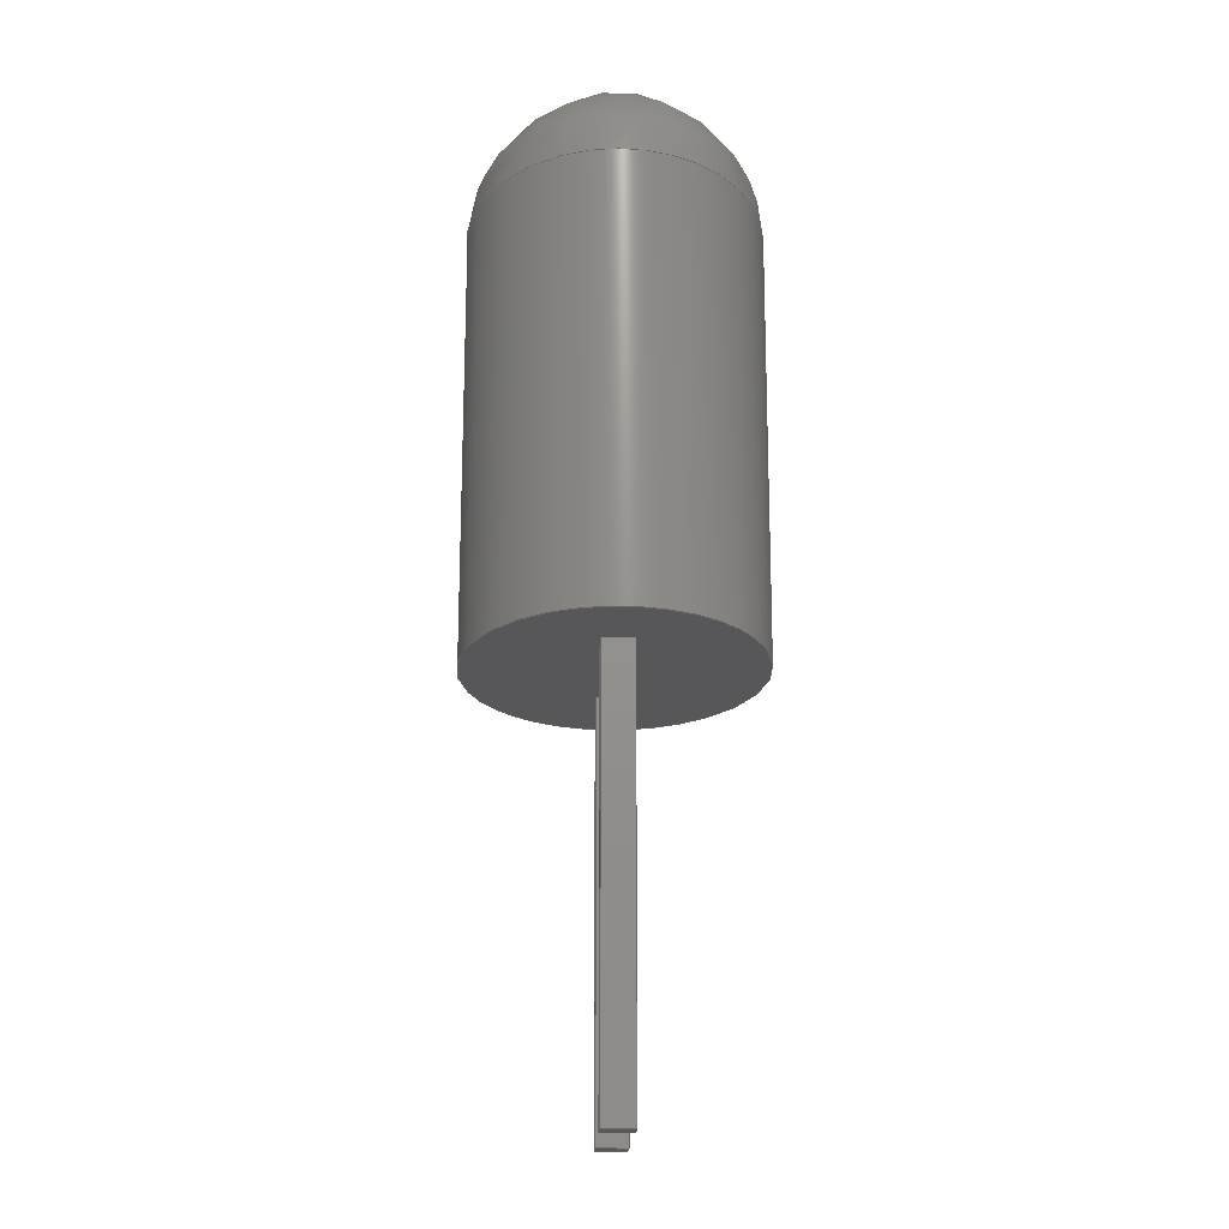
<metadata>
{"format":"step","ext":"step","renderer":"f3d","projection":"perspective","resolution":1024,"background":"white","views":[{"elev":-18.0,"azim":-91.6,"up":"+Z"}]}
</metadata>
<code>
ISO-10303-21;
DATA;
#1=APPLICATION_PROTOCOL_DEFINITION('committee draft',  'automotive_design',1997,#2);
#2=APPLICATION_CONTEXT(  'core data for automotive mechanical design processes');
#3=SHAPE_DEFINITION_REPRESENTATION(#4,#10);
#4=PRODUCT_DEFINITION_SHAPE('','',#5);
#5=PRODUCT_DEFINITION('design','',#6,#9);
#6=PRODUCT_DEFINITION_FORMATION('','',#7);
#7=PRODUCT('LED_Oval_W5.2mm_H3.8mm','LED_Oval_W5.2mm_H3.8mm','',(#8));
#8=MECHANICAL_CONTEXT('',#2,'mechanical');
#9=PRODUCT_DEFINITION_CONTEXT('part definition',#2,'design');
#10=ADVANCED_BREP_SHAPE_REPRESENTATION('',(#11,#15),#375);
#11=AXIS2_PLACEMENT_3D('',#12,#13,#14);
#12=CARTESIAN_POINT('',(0,0,0));
#13=DIRECTION('',(0,0,1));
#14=DIRECTION('',(1,0,-0));
#15=MANIFOLD_SOLID_BREP('',#16);
#16=CLOSED_SHELL('',(#17,#50,#73,#91,#107,#118,#161,#213,#233,#248,    #263,#273,#363,#368));
#17=ADVANCED_FACE('',(#18),#48,.F.);
#18=FACE_BOUND('',#19,.T.);
#19=EDGE_LOOP('',(#20,#29,#36,#43));
#20=ORIENTED_EDGE('',*,*,#21,.T.);
#21=EDGE_CURVE('',#22,#24,#26,.T.);
#22=VERTEX_POINT('',#23);
#23=CARTESIAN_POINT('',(-0.2,0.2,-2.5));
#24=VERTEX_POINT('',#25);
#25=CARTESIAN_POINT('',(0.2,0.2,-2.5));
#26=LINE('',#23,#27);
#27=VECTOR('',#28,1);
#28=DIRECTION('',(1,0,0));
#29=ORIENTED_EDGE('',*,*,#30,.T.);
#30=EDGE_CURVE('',#24,#31,#33,.T.);
#31=VERTEX_POINT('',#32);
#32=CARTESIAN_POINT('',(0.2,-0.2,-2.5));
#33=LINE('',#25,#34);
#34=VECTOR('',#35,1);
#35=DIRECTION('',(0,-1,0));
#36=ORIENTED_EDGE('',*,*,#37,.T.);
#37=EDGE_CURVE('',#31,#38,#40,.T.);
#38=VERTEX_POINT('',#39);
#39=CARTESIAN_POINT('',(-0.2,-0.2,-2.5));
#40=LINE('',#32,#41);
#41=VECTOR('',#42,1);
#42=DIRECTION('',(-1,0,0));
#43=ORIENTED_EDGE('',*,*,#44,.T.);
#44=EDGE_CURVE('',#38,#22,#45,.T.);
#45=LINE('',#39,#46);
#46=VECTOR('',#47,1);
#47=DIRECTION('',(0,1,0));
#48=PLANE('',#49);
#49=AXIS2_PLACEMENT_3D('',#23,#13,#28);
#50=ADVANCED_FACE('',(#51),#71,.F.);
#51=FACE_BOUND('',#52,.F.);
#52=EDGE_LOOP('',(#53,#61,#20,#67));
#53=ORIENTED_EDGE('',*,*,#54,.F.);
#54=EDGE_CURVE('',#55,#57,#59,.T.);
#55=VERTEX_POINT('',#56);
#56=CARTESIAN_POINT('',(-0.2,0.2,3));
#57=VERTEX_POINT('',#58);
#58=CARTESIAN_POINT('',(0.2,0.2,3));
#59=LINE('',#60,#27);
#60=CARTESIAN_POINT('',(1.835,0.2,3));
#61=ORIENTED_EDGE('',*,*,#62,.T.);
#62=EDGE_CURVE('',#55,#22,#63,.T.);
#63=LINE('',#64,#65);
#64=CARTESIAN_POINT('',(-0.2,0.2,3.5));
#65=VECTOR('',#66,1);
#66=DIRECTION('',(-0,-0,-1));
#67=ORIENTED_EDGE('',*,*,#68,.F.);
#68=EDGE_CURVE('',#57,#24,#69,.T.);
#69=LINE('',#70,#65);
#70=CARTESIAN_POINT('',(0.2,0.2,3.5));
#71=PLANE('',#72);
#72=AXIS2_PLACEMENT_3D('',#64,#35,#28);
#73=ADVANCED_FACE('',(#74),#89,.F.);
#74=FACE_BOUND('',#75,.F.);
#75=EDGE_LOOP('',(#76,#84,#29,#85));
#76=ORIENTED_EDGE('',*,*,#77,.F.);
#77=EDGE_CURVE('',#57,#78,#80,.T.);
#78=VERTEX_POINT('',#79);
#79=CARTESIAN_POINT('',(0.2,-0.2,3));
#80=LINE('',#81,#82);
#81=CARTESIAN_POINT('',(0.2,0.1,3));
#82=VECTOR('',#83,1);
#83=DIRECTION('',(-0,-1,-0));
#84=ORIENTED_EDGE('',*,*,#68,.T.);
#85=ORIENTED_EDGE('',*,*,#86,.F.);
#86=EDGE_CURVE('',#78,#31,#87,.T.);
#87=LINE('',#88,#65);
#88=CARTESIAN_POINT('',(0.2,-0.2,3.5));
#89=PLANE('',#90);
#90=AXIS2_PLACEMENT_3D('',#70,#42,#35);
#91=ADVANCED_FACE('',(#92),#105,.F.);
#92=FACE_BOUND('',#93,.F.);
#93=EDGE_LOOP('',(#94,#100,#36,#101));
#94=ORIENTED_EDGE('',*,*,#95,.F.);
#95=EDGE_CURVE('',#78,#96,#98,.T.);
#96=VERTEX_POINT('',#97);
#97=CARTESIAN_POINT('',(-0.2,-0.2,3));
#98=LINE('',#99,#41);
#99=CARTESIAN_POINT('',(2.035,-0.2,3));
#100=ORIENTED_EDGE('',*,*,#86,.T.);
#101=ORIENTED_EDGE('',*,*,#102,.F.);
#102=EDGE_CURVE('',#96,#38,#103,.T.);
#103=LINE('',#104,#65);
#104=CARTESIAN_POINT('',(-0.2,-0.2,3.5));
#105=PLANE('',#106);
#106=AXIS2_PLACEMENT_3D('',#88,#47,#42);
#107=ADVANCED_FACE('',(#108),#116,.F.);
#108=FACE_BOUND('',#109,.F.);
#109=EDGE_LOOP('',(#110,#114,#43,#115));
#110=ORIENTED_EDGE('',*,*,#111,.F.);
#111=EDGE_CURVE('',#96,#55,#112,.T.);
#112=LINE('',#113,#46);
#113=CARTESIAN_POINT('',(-0.2,-0.1,3));
#114=ORIENTED_EDGE('',*,*,#102,.T.);
#115=ORIENTED_EDGE('',*,*,#62,.F.);
#116=PLANE('',#117);
#117=AXIS2_PLACEMENT_3D('',#104,#28,#47);
#118=ADVANCED_FACE('',(#119,#130,#156),#158,.T.);
#119=FACE_BOUND('',#120,.T.);
#120=EDGE_LOOP('',(#121));
#121=ORIENTED_EDGE('',*,*,#122,.F.);
#122=EDGE_CURVE('',#123,#123,#125,.T.);
#123=VERTEX_POINT('',#124);
#124=CARTESIAN_POINT('',(3.87,-1.613e-28,3));
#125=ELLIPSE('',#126,2.6,1.9);
#126=AXIS2_PLACEMENT_3D('',#127,#128,#129);
#127=CARTESIAN_POINT('',(1.27,-1.394e-39,3));
#128=DIRECTION('',(-0,0,1));
#129=DIRECTION('',(1,-6.202e-29,0));
#130=FACE_BOUND('',#131,.T.);
#131=EDGE_LOOP('',(#132,#140,#146,#152));
#132=ORIENTED_EDGE('',*,*,#133,.F.);
#133=EDGE_CURVE('',#134,#136,#138,.T.);
#134=VERTEX_POINT('',#135);
#135=CARTESIAN_POINT('',(2.34,0.2,3));
#136=VERTEX_POINT('',#137);
#137=CARTESIAN_POINT('',(2.74,0.2,3));
#138=LINE('',#139,#27);
#139=CARTESIAN_POINT('',(3.105,0.2,3));
#140=ORIENTED_EDGE('',*,*,#141,.F.);
#141=EDGE_CURVE('',#142,#134,#144,.T.);
#142=VERTEX_POINT('',#143);
#143=CARTESIAN_POINT('',(2.34,-0.2,3));
#144=LINE('',#145,#46);
#145=CARTESIAN_POINT('',(2.34,-0.1,3));
#146=ORIENTED_EDGE('',*,*,#147,.F.);
#147=EDGE_CURVE('',#148,#142,#150,.T.);
#148=VERTEX_POINT('',#149);
#149=CARTESIAN_POINT('',(2.74,-0.2,3));
#150=LINE('',#151,#41);
#151=CARTESIAN_POINT('',(3.305,-0.2,3));
#152=ORIENTED_EDGE('',*,*,#153,.F.);
#153=EDGE_CURVE('',#136,#148,#154,.T.);
#154=LINE('',#155,#82);
#155=CARTESIAN_POINT('',(2.74,0.1,3));
#156=FACE_BOUND('',#157,.T.);
#157=EDGE_LOOP('',(#53,#110,#94,#76));
#158=PLANE('',#159);
#159=AXIS2_PLACEMENT_3D('',#124,#160,#42);
#160=DIRECTION('',(0,0,-1));
#161=ADVANCED_FACE('',(#162),#212,.F.);
#162=FACE_BOUND('',#163,.F.);
#163=EDGE_LOOP('',(#164,#170,#211,#121));
#164=ORIENTED_EDGE('',*,*,#165,.T.);
#165=EDGE_CURVE('',#123,#166,#168,.T.);
#166=VERTEX_POINT('',#167);
#167=CARTESIAN_POINT('',(3.87,-1.613e-28,8.65));
#168=LINE('',#124,#169);
#169=VECTOR('',#13,1);
#170=ORIENTED_EDGE('',*,*,#171,.T.);
#171=EDGE_CURVE('',#166,#166,#172,.T.);
#172=( BOUNDED_CURVE() B_SPLINE_CURVE(10,(#173,#174,#175,#176,#177,    #178,#179,#180,#181,#182,#183,#184,#185,#186,#187,#188,#189,#190,    #191,#192,#193,#194,#195,#196,#197,#198,#199,#200,#201,#202,#203,    #204,#205,#206,#207,#208,#209,#210),.UNSPECIFIED.,.T.,.F.) B_SPLINE_CURVE_WITH_KNOTS((11,9,9,9,11),(-4.935e-13,    3.556,7.112,10.67,14.22),.UNSPECIFIED.) CURVE() GEOMETRIC_REPRESENTATION_ITEM() RATIONAL_B_SPLINE_CURVE((1,1,1,1,1,1,1,1,1,1,1,1    ,1,1,1,1,1,1,1,1,1,1,1,1,1,1,1,1,1,1,1,1,1,1,1,1,1,1)) REPRESENTATION_ITEM('') );
#173=CARTESIAN_POINT('',(3.87,-4.118e-13,8.65));
#174=CARTESIAN_POINT('',(3.87,0.2941,8.65));
#175=CARTESIAN_POINT('',(3.801,0.5905,8.65));
#176=CARTESIAN_POINT('',(3.661,0.8786,8.65));
#177=CARTESIAN_POINT('',(3.451,1.148,8.65));
#178=CARTESIAN_POINT('',(3.179,1.387,8.65));
#179=CARTESIAN_POINT('',(2.853,1.587,8.65));
#180=CARTESIAN_POINT('',(2.486,1.742,8.65));
#181=CARTESIAN_POINT('',(2.09,1.847,8.65));
#182=CARTESIAN_POINT('',(1.681,1.9,8.65));
#183=CARTESIAN_POINT('',(0.8627,1.9,8.65));
#184=CARTESIAN_POINT('',(0.4537,1.848,8.65));
#185=CARTESIAN_POINT('',(0.05892,1.744,8.65));
#186=CARTESIAN_POINT('',(-0.3076,1.59,8.65));
#187=CARTESIAN_POINT('',(-0.6329,1.391,8.65));
#188=CARTESIAN_POINT('',(-0.9055,1.153,8.65));
#189=CARTESIAN_POINT('',(-1.116,0.8851,8.65));
#190=CARTESIAN_POINT('',(-1.259,0.5969,8.65));
#191=CARTESIAN_POINT('',(-1.33,0.2985,8.65));
#192=CARTESIAN_POINT('',(-1.33,-0.2985,8.65));
#193=CARTESIAN_POINT('',(-1.259,-0.5969,8.65));
#194=CARTESIAN_POINT('',(-1.116,-0.8851,8.65));
#195=CARTESIAN_POINT('',(-0.9055,-1.153,8.65));
#196=CARTESIAN_POINT('',(-0.6329,-1.391,8.65));
#197=CARTESIAN_POINT('',(-0.3076,-1.59,8.65));
#198=CARTESIAN_POINT('',(0.05892,-1.744,8.65));
#199=CARTESIAN_POINT('',(0.4537,-1.848,8.65));
#200=CARTESIAN_POINT('',(0.8627,-1.9,8.65));
#201=CARTESIAN_POINT('',(1.681,-1.9,8.65));
#202=CARTESIAN_POINT('',(2.09,-1.847,8.65));
#203=CARTESIAN_POINT('',(2.486,-1.742,8.65));
#204=CARTESIAN_POINT('',(2.853,-1.587,8.65));
#205=CARTESIAN_POINT('',(3.179,-1.387,8.65));
#206=CARTESIAN_POINT('',(3.451,-1.148,8.65));
#207=CARTESIAN_POINT('',(3.661,-0.8786,8.65));
#208=CARTESIAN_POINT('',(3.801,-0.5905,8.65));
#209=CARTESIAN_POINT('',(3.87,-0.2941,8.65));
#210=CARTESIAN_POINT('',(3.87,-4.122e-13,8.65));
#211=ORIENTED_EDGE('',*,*,#165,.F.);
#212=SURFACE_OF_LINEAR_EXTRUSION('',#125,#65);
#213=ADVANCED_FACE('',(#214),#231,.F.);
#214=FACE_BOUND('',#215,.F.);
#215=EDGE_LOOP('',(#132,#216,#222,#227));
#216=ORIENTED_EDGE('',*,*,#217,.T.);
#217=EDGE_CURVE('',#134,#218,#220,.T.);
#218=VERTEX_POINT('',#219);
#219=CARTESIAN_POINT('',(2.34,0.2,-2.5));
#220=LINE('',#221,#65);
#221=CARTESIAN_POINT('',(2.34,0.2,3.5));
#222=ORIENTED_EDGE('',*,*,#223,.T.);
#223=EDGE_CURVE('',#218,#224,#226,.T.);
#224=VERTEX_POINT('',#225);
#225=CARTESIAN_POINT('',(2.74,0.2,-2.5));
#226=LINE('',#219,#27);
#227=ORIENTED_EDGE('',*,*,#228,.F.);
#228=EDGE_CURVE('',#136,#224,#229,.T.);
#229=LINE('',#230,#65);
#230=CARTESIAN_POINT('',(2.74,0.2,3.5));
#231=PLANE('',#232);
#232=AXIS2_PLACEMENT_3D('',#221,#35,#28);
#233=ADVANCED_FACE('',(#234),#246,.F.);
#234=FACE_BOUND('',#235,.F.);
#235=EDGE_LOOP('',(#152,#236,#237,#242));
#236=ORIENTED_EDGE('',*,*,#228,.T.);
#237=ORIENTED_EDGE('',*,*,#238,.T.);
#238=EDGE_CURVE('',#224,#239,#241,.T.);
#239=VERTEX_POINT('',#240);
#240=CARTESIAN_POINT('',(2.74,-0.2,-2.5));
#241=LINE('',#225,#34);
#242=ORIENTED_EDGE('',*,*,#243,.F.);
#243=EDGE_CURVE('',#148,#239,#244,.T.);
#244=LINE('',#245,#65);
#245=CARTESIAN_POINT('',(2.74,-0.2,3.5));
#246=PLANE('',#247);
#247=AXIS2_PLACEMENT_3D('',#230,#42,#35);
#248=ADVANCED_FACE('',(#249),#261,.F.);
#249=FACE_BOUND('',#250,.F.);
#250=EDGE_LOOP('',(#146,#251,#252,#257));
#251=ORIENTED_EDGE('',*,*,#243,.T.);
#252=ORIENTED_EDGE('',*,*,#253,.T.);
#253=EDGE_CURVE('',#239,#254,#256,.T.);
#254=VERTEX_POINT('',#255);
#255=CARTESIAN_POINT('',(2.34,-0.2,-2.5));
#256=LINE('',#240,#41);
#257=ORIENTED_EDGE('',*,*,#258,.F.);
#258=EDGE_CURVE('',#142,#254,#259,.T.);
#259=LINE('',#260,#65);
#260=CARTESIAN_POINT('',(2.34,-0.2,3.5));
#261=PLANE('',#262);
#262=AXIS2_PLACEMENT_3D('',#245,#47,#42);
#263=ADVANCED_FACE('',(#264),#271,.F.);
#264=FACE_BOUND('',#265,.F.);
#265=EDGE_LOOP('',(#140,#266,#267,#270));
#266=ORIENTED_EDGE('',*,*,#258,.T.);
#267=ORIENTED_EDGE('',*,*,#268,.T.);
#268=EDGE_CURVE('',#254,#218,#269,.T.);
#269=LINE('',#255,#46);
#270=ORIENTED_EDGE('',*,*,#217,.F.);
#271=PLANE('',#272);
#272=AXIS2_PLACEMENT_3D('',#260,#28,#47);
#273=ADVANCED_FACE('',(#274),#325,.F.);
#274=FACE_BOUND('',#275,.F.);
#275=EDGE_LOOP('',(#276,#283,#323,#324));
#276=ORIENTED_EDGE('',*,*,#277,.T.);
#277=EDGE_CURVE('',#166,#278,#280,.T.);
#278=VERTEX_POINT('',#279);
#279=CARTESIAN_POINT('',(2.52,4e-13,10));
#280=( BOUNDED_CURVE() B_SPLINE_CURVE(2,(#173,#281,#282),.UNSPECIFIED.,.F.,.F.) B_SPLINE_CURVE_WITH_KNOTS((3,3),(0,14.22),.PIECEWISE_BEZIER_KNOTS.) CURVE() GEOMETRIC_REPRESENTATION_ITEM() RATIONAL_B_SPLINE_CURVE((1,0.7071,1)) REPRESENTATION_ITEM('') );
#281=CARTESIAN_POINT('',(3.87,-4.135e-13,10));
#282=CARTESIAN_POINT('',(2.52,-1.632e-14,10));
#283=ORIENTED_EDGE('',*,*,#284,.T.);
#284=EDGE_CURVE('',#278,#278,#285,.T.);
#285=( BOUNDED_CURVE() B_SPLINE_CURVE(10,(#282,#286,#287,#288,#289,    #290,#291,#292,#293,#294,#295,#296,#297,#298,#299,#300,#301,#302,    #303,#304,#305,#306,#307,#308,#309,#310,#311,#312,#313,#314,#315,    #316,#317,#318,#319,#320,#321,#322),.UNSPECIFIED.,.T.,.F.) B_SPLINE_CURVE_WITH_KNOTS((11,9,9,9,11),(-4.935e-13,    3.556,7.112,10.67,14.22),.UNSPECIFIED.) CURVE() GEOMETRIC_REPRESENTATION_ITEM() RATIONAL_B_SPLINE_CURVE((1,1,1,1,1,1,1,1,1,1,1,1    ,1,1,1,1,1,1,1,1,1,1,1,1,1,1,1,1,1,1,1,1,1,1,1,1,1,1)) REPRESENTATION_ITEM('') );
#286=CARTESIAN_POINT('',(2.52,0.008148,10));
#287=CARTESIAN_POINT('',(2.518,0.01658,10));
#288=CARTESIAN_POINT('',(2.514,0.04783,10));
#289=CARTESIAN_POINT('',(2.487,0.1375,10));
#290=CARTESIAN_POINT('',(2.377,0.2524,10));
#291=CARTESIAN_POINT('',(2.224,0.3582,10));
#292=CARTESIAN_POINT('',(2.016,0.4528,10));
#293=CARTESIAN_POINT('',(1.779,0.5172,10));
#294=CARTESIAN_POINT('',(1.525,0.5499,10));
#295=CARTESIAN_POINT('',(1.017,0.5501,10));
#296=CARTESIAN_POINT('',(0.7633,0.5177,10));
#297=CARTESIAN_POINT('',(0.5265,0.4536,10));
#298=CARTESIAN_POINT('',(0.3187,0.3599,10));
#299=CARTESIAN_POINT('',(0.166,0.2539,10));
#300=CARTESIAN_POINT('',(0.05475,0.1407,10));
#301=CARTESIAN_POINT('',(0.0259,0.04915,10));
#302=CARTESIAN_POINT('',(0.02201,0.01675,10));
#303=CARTESIAN_POINT('',(0.02,0.008267,10));
#304=CARTESIAN_POINT('',(0.02,-0.008267,10)  );
#305=CARTESIAN_POINT('',(0.02201,-0.01675,10)  );
#306=CARTESIAN_POINT('',(0.0259,-0.04915,10)  );
#307=CARTESIAN_POINT('',(0.05475,-0.1407,10));
#308=CARTESIAN_POINT('',(0.166,-0.2539,10));
#309=CARTESIAN_POINT('',(0.3187,-0.3599,10));
#310=CARTESIAN_POINT('',(0.5265,-0.4536,10));
#311=CARTESIAN_POINT('',(0.7633,-0.5177,10));
#312=CARTESIAN_POINT('',(1.017,-0.5501,10));
#313=CARTESIAN_POINT('',(1.525,-0.5499,10));
#314=CARTESIAN_POINT('',(1.779,-0.5172,10));
#315=CARTESIAN_POINT('',(2.016,-0.4528,10));
#316=CARTESIAN_POINT('',(2.224,-0.3582,10));
#317=CARTESIAN_POINT('',(2.377,-0.2524,10));
#318=CARTESIAN_POINT('',(2.487,-0.1375,10));
#319=CARTESIAN_POINT('',(2.514,-0.04783,10));
#320=CARTESIAN_POINT('',(2.518,-0.01658,10));
#321=CARTESIAN_POINT('',(2.52,-0.008148,10));
#322=CARTESIAN_POINT('',(2.52,-1.645e-14,10));
#323=ORIENTED_EDGE('',*,*,#277,.F.);
#324=ORIENTED_EDGE('',*,*,#171,.F.);
#325=( BOUNDED_SURFACE() B_SPLINE_SURFACE(2,10,(    (#173,#174,#175,#176,#177,#178,#179,#180,#181,#182,#183,#184,#185      ,#186,#187,#188,#189,#190,#191,#192,#193,#194,#195,#196,#197,#198      ,#199,#200,#201,#202,#203,#204,#205,#206,#207,#208,#209,#210)    ,(#281,#326,#327,#328,#329,#330,#331,#332,#333,#334,#335,#336,#337      ,#338,#339,#340,#341,#342,#343,#344,#345,#346,#347,#348,#349,#350      ,#351,#352,#353,#354,#355,#356,#357,#358,#359,#360,#361,#362)    ,(#282,#286,#287,#288,#289,#290,#291,#292,#293,#294,#295,#296,#297      ,#298,#299,#300,#301,#302,#303,#304,#305,#306,#307,#308,#309,#310      ,#311,#312,#313,#314,#315,#316,#317,#318,#319,#320,#321,#322)),.UNSPECIFIED.,.F.,.T.,.F.) B_SPLINE_SURFACE_WITH_KNOTS((3,3),(11,9,9,    9,11),(0,14.22),(-4.935e-13,3.556    ,7.112,10.67,14.22),.UNSPECIFIED.) GEOMETRIC_REPRESENTATION_ITEM() RATIONAL_B_SPLINE_SURFACE((    (1,1,1,1,1,1,1,1,1,1,1,1,1,1      ,1,1,1,1,1,1,1,1,1,1,1,1,1,1,1,1,1,1      ,1,1,1,1,1,1)    ,(0.7071,0.7071,0.7071,0.7071      ,0.7071,0.7071,0.7071,0.7071      ,0.7071,0.7071,0.7071,0.7071      ,0.7071,0.7071,0.7071,0.7071      ,0.7071,0.7071,0.7071,0.7071      ,0.7071,0.7071,0.7071,0.7071      ,0.7071,0.7071,0.7071,0.7071      ,0.7071,0.7071,0.7071,0.7071      ,0.7071,0.7071,0.7071,0.7071      ,0.7071,0.7071)    ,(1,1,1,1,1,1,1,1,1,1,1,1,1,1      ,1,1,1,1,1,1,1,1,1,1,1,1,1,1,1,1,1,1,1,1,1,1,1,1))) REPRESENTATION_ITEM('') SURFACE() );
#326=CARTESIAN_POINT('',(3.87,0.2941,10));
#327=CARTESIAN_POINT('',(3.801,0.5905,10));
#328=CARTESIAN_POINT('',(3.661,0.8786,10));
#329=CARTESIAN_POINT('',(3.451,1.148,10));
#330=CARTESIAN_POINT('',(3.179,1.387,10));
#331=CARTESIAN_POINT('',(2.853,1.587,10));
#332=CARTESIAN_POINT('',(2.486,1.742,10));
#333=CARTESIAN_POINT('',(2.09,1.847,10));
#334=CARTESIAN_POINT('',(1.681,1.9,10));
#335=CARTESIAN_POINT('',(0.8627,1.9,10));
#336=CARTESIAN_POINT('',(0.4537,1.848,10));
#337=CARTESIAN_POINT('',(0.05892,1.744,10));
#338=CARTESIAN_POINT('',(-0.3076,1.59,10));
#339=CARTESIAN_POINT('',(-0.6329,1.391,10));
#340=CARTESIAN_POINT('',(-0.9055,1.153,10));
#341=CARTESIAN_POINT('',(-1.116,0.8851,10));
#342=CARTESIAN_POINT('',(-1.259,0.5969,10));
#343=CARTESIAN_POINT('',(-1.33,0.2985,10));
#344=CARTESIAN_POINT('',(-1.33,-0.2985,10));
#345=CARTESIAN_POINT('',(-1.259,-0.5969,10));
#346=CARTESIAN_POINT('',(-1.116,-0.8851,10));
#347=CARTESIAN_POINT('',(-0.9055,-1.153,10));
#348=CARTESIAN_POINT('',(-0.6329,-1.391,10));
#349=CARTESIAN_POINT('',(-0.3076,-1.59,10));
#350=CARTESIAN_POINT('',(0.05892,-1.744,10));
#351=CARTESIAN_POINT('',(0.4537,-1.848,10));
#352=CARTESIAN_POINT('',(0.8627,-1.9,10));
#353=CARTESIAN_POINT('',(1.681,-1.9,10));
#354=CARTESIAN_POINT('',(2.09,-1.847,10));
#355=CARTESIAN_POINT('',(2.486,-1.742,10));
#356=CARTESIAN_POINT('',(2.853,-1.587,10));
#357=CARTESIAN_POINT('',(3.179,-1.387,10));
#358=CARTESIAN_POINT('',(3.451,-1.148,10));
#359=CARTESIAN_POINT('',(3.661,-0.8786,10));
#360=CARTESIAN_POINT('',(3.801,-0.5905,10));
#361=CARTESIAN_POINT('',(3.87,-0.2941,10));
#362=CARTESIAN_POINT('',(3.87,-4.136e-13,10));
#363=ADVANCED_FACE('',(#364),#366,.F.);
#364=FACE_BOUND('',#365,.T.);
#365=EDGE_LOOP('',(#222,#237,#252,#267));
#366=PLANE('',#367);
#367=AXIS2_PLACEMENT_3D('',#219,#13,#28);
#368=ADVANCED_FACE('',(#369),#372,.F.);
#369=FACE_BOUND('',#370,.F.);
#370=EDGE_LOOP('',(#371));
#371=ORIENTED_EDGE('',*,*,#284,.F.);
#372=PLANE('',#373);
#373=AXIS2_PLACEMENT_3D('',#374,#160,#42);
#374=CARTESIAN_POINT('',(3.87,-1.613e-28,10));
#375=( GEOMETRIC_REPRESENTATION_CONTEXT(3) GLOBAL_UNCERTAINTY_ASSIGNED_CONTEXT((#379)) GLOBAL_UNIT_ASSIGNED_CONTEXT((#376,#377,#378)) REPRESENTATION_CONTEXT('Context #1',  '3D Context with UNIT and UNCERTAINTY') );
#376=( LENGTH_UNIT() NAMED_UNIT(*) SI_UNIT(.MILLI.,.METRE.) );
#377=( NAMED_UNIT(*) PLANE_ANGLE_UNIT() SI_UNIT($,.RADIAN.) );
#378=( NAMED_UNIT(*) SI_UNIT($,.STERADIAN.) SOLID_ANGLE_UNIT() );
#379=UNCERTAINTY_MEASURE_WITH_UNIT(LENGTH_MEASURE(2e-06),#376,  'distance_accuracy_value','confusion accuracy');
#380=PRODUCT_TYPE('part',$,(#7));
#381=MECHANICAL_DESIGN_GEOMETRIC_PRESENTATION_REPRESENTATION('',(#382,    #390,#391,#392,#393,#394,#402,#403,#404,#405,#406,#407,#408,#409),  #375);
#382=STYLED_ITEM('color',(#383),#17);
#383=PRESENTATION_STYLE_ASSIGNMENT((#384));
#384=SURFACE_STYLE_USAGE(.BOTH.,#385);
#385=SURFACE_SIDE_STYLE('',(#386));
#386=SURFACE_STYLE_FILL_AREA(#387);
#387=FILL_AREA_STYLE('',(#388));
#388=FILL_AREA_STYLE_COLOUR('',#389);
#389=COLOUR_RGB('',0.824,0.82,0.781);
#390=STYLED_ITEM('color',(#383),#50);
#391=STYLED_ITEM('color',(#383),#73);
#392=STYLED_ITEM('color',(#383),#91);
#393=STYLED_ITEM('color',(#383),#107);
#394=STYLED_ITEM('color',(#395),#118);
#395=PRESENTATION_STYLE_ASSIGNMENT((#396));
#396=SURFACE_STYLE_USAGE(.BOTH.,#397);
#397=SURFACE_SIDE_STYLE('',(#398));
#398=SURFACE_STYLE_FILL_AREA(#399);
#399=FILL_AREA_STYLE('',(#400));
#400=FILL_AREA_STYLE_COLOUR('',#401);
#401=COLOUR_RGB('',0.7,0.1,0.05);
#402=STYLED_ITEM('color',(#395),#161);
#403=STYLED_ITEM('color',(#383),#213);
#404=STYLED_ITEM('color',(#383),#233);
#405=STYLED_ITEM('color',(#383),#248);
#406=STYLED_ITEM('color',(#383),#263);
#407=STYLED_ITEM('color',(#395),#273);
#408=STYLED_ITEM('color',(#383),#363);
#409=STYLED_ITEM('color',(#395),#368);
ENDSEC;
END-ISO-10303-21;


</code>
